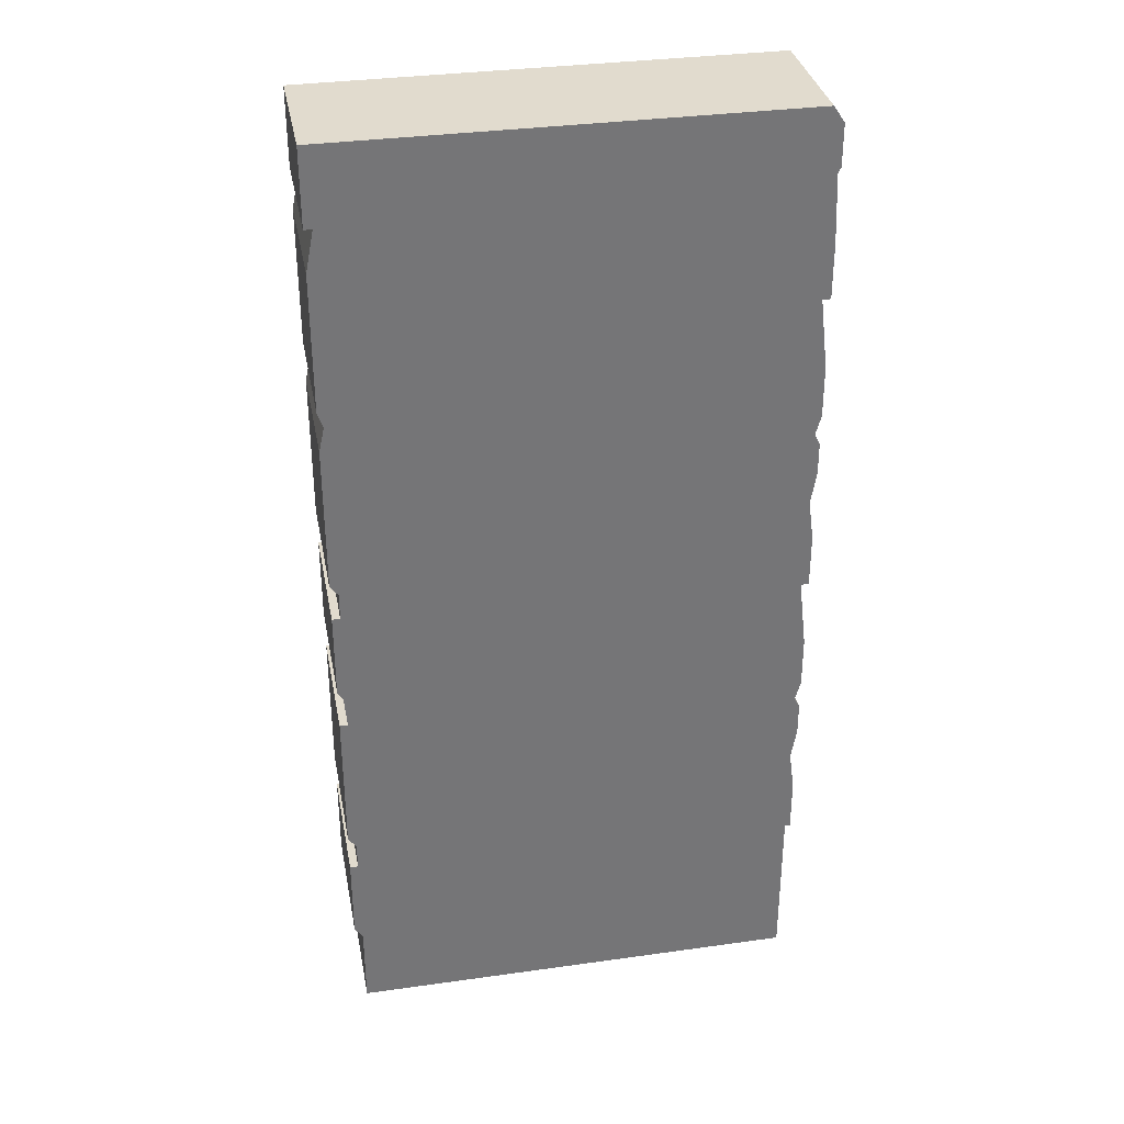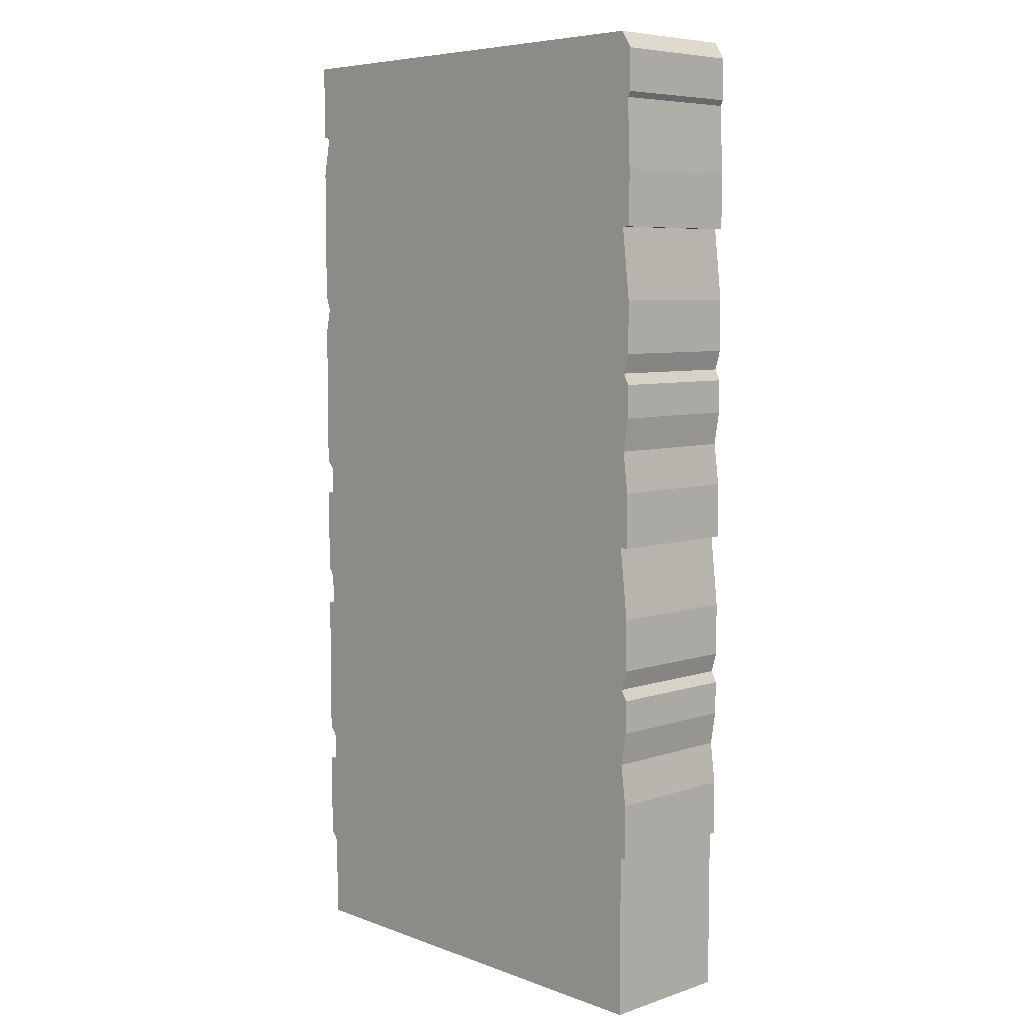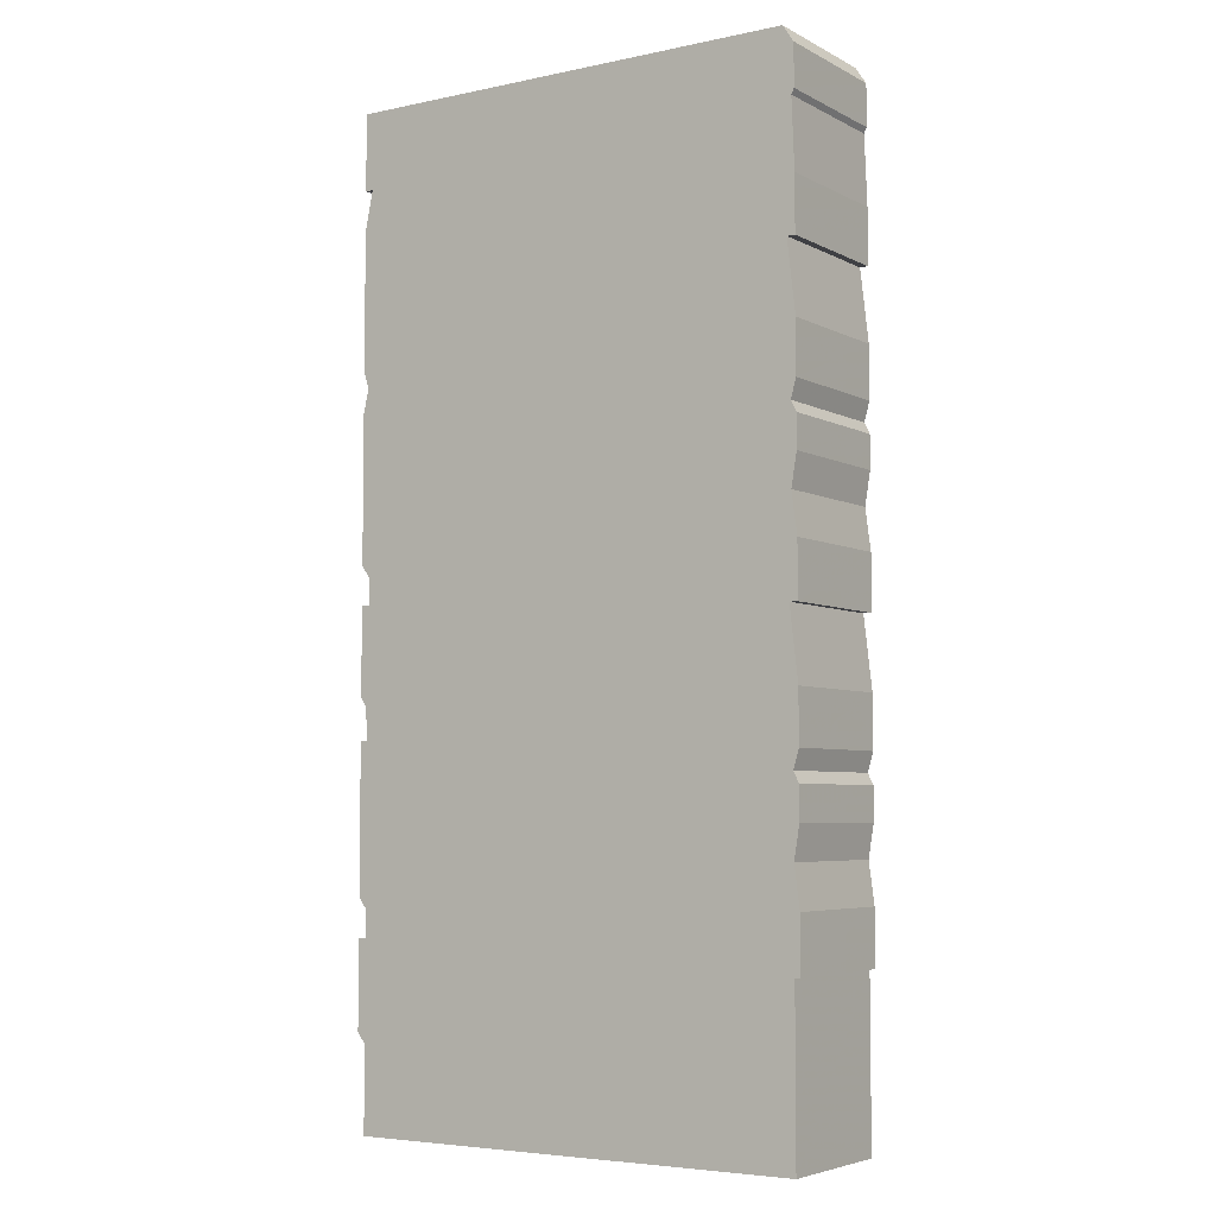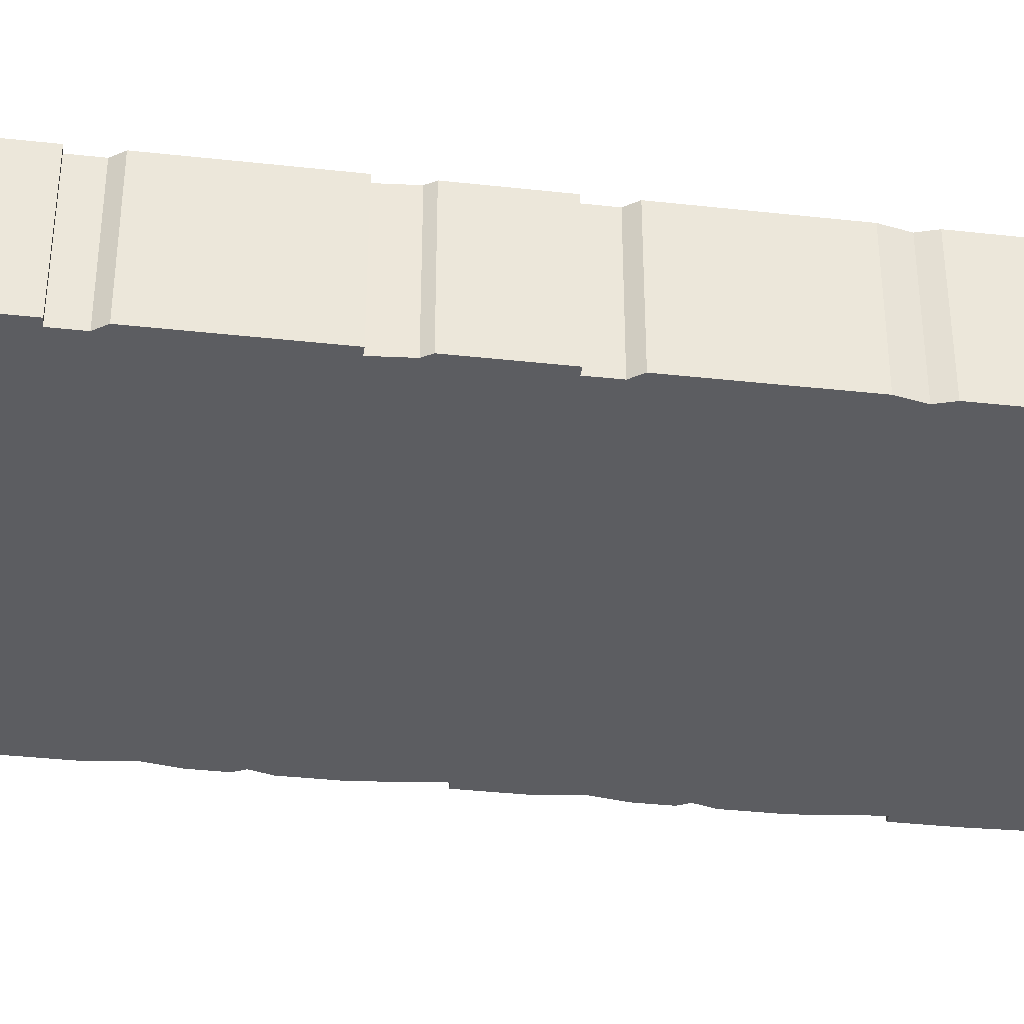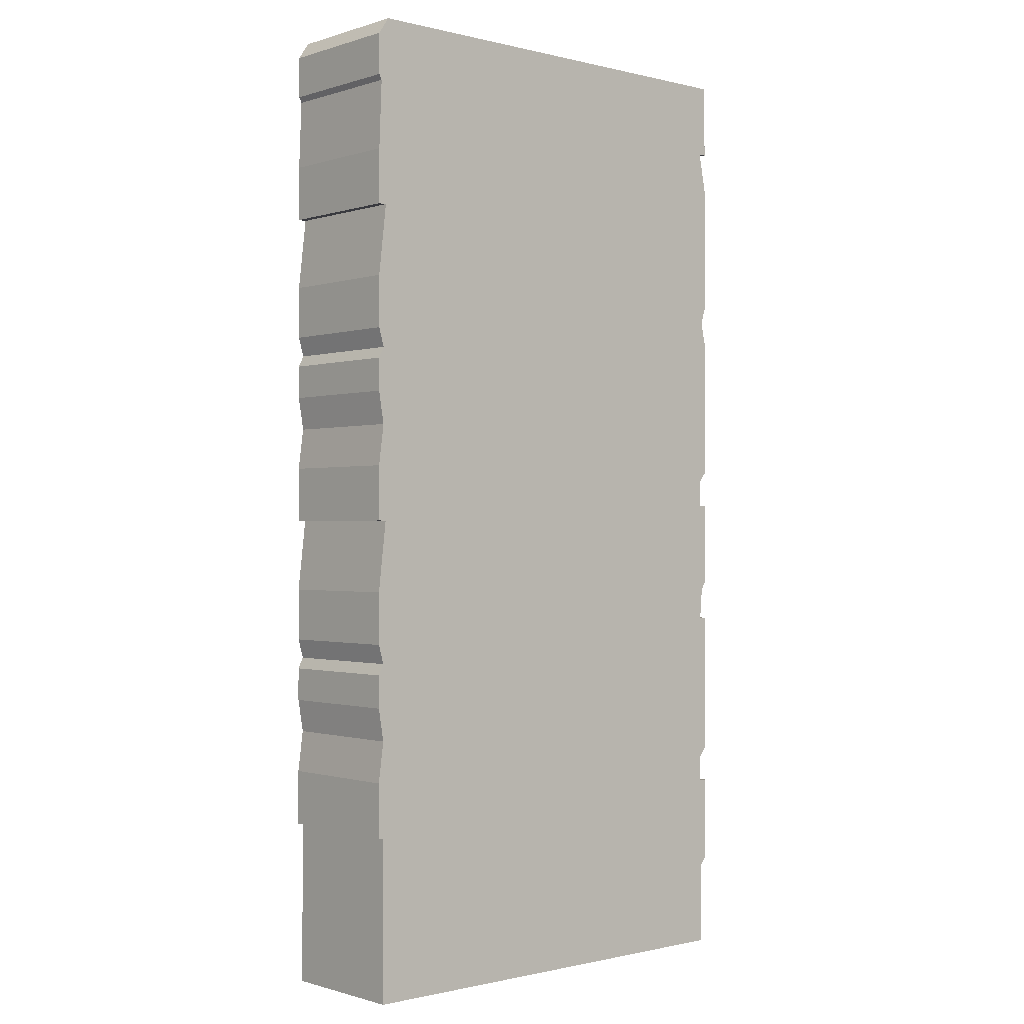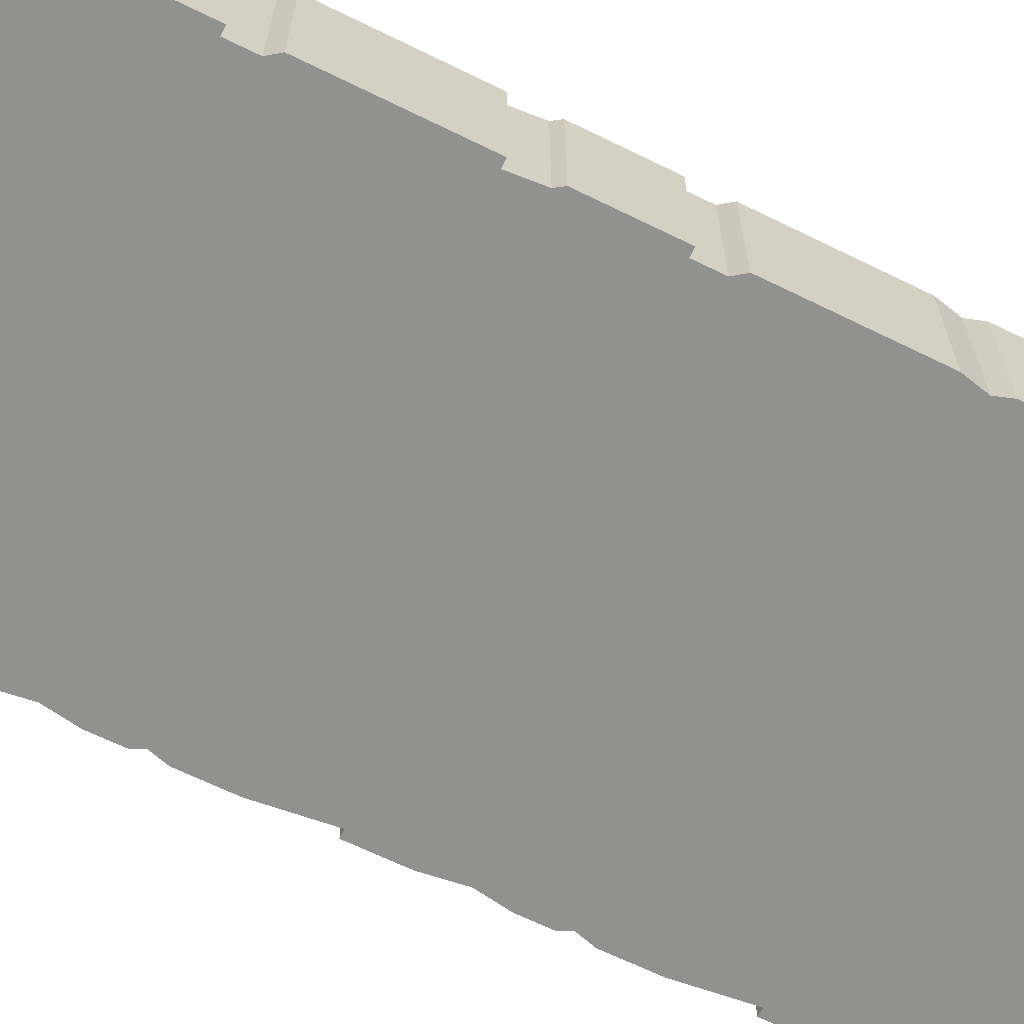
<metadata>
{"format":"obj","ext":"obj","renderer":"f3d","projection":"perspective","resolution":1024,"background":"white","views":[{"elev":33.8,"azim":169.2,"up":"+Y"},{"elev":6.7,"azim":-133.5,"up":"+Y"},{"elev":-5.1,"azim":-146.6,"up":"+Y"},{"elev":-36.9,"azim":81.9,"up":"+Z"},{"elev":-0.7,"azim":-41.6,"up":"+Y"},{"elev":-65.9,"azim":63.7,"up":"+Z"}]}
</metadata>
<code>
g sbg_cityforest_sm_building40
v -0.85 3.52 0
v -0.85 3.37 0
v -0.84 3.35 0
v -0.85 3.1 0
v -0.85 2.9 0
v -0.82 2.9 0
v -0.85 2.64 0
v -0.85 2.45 0
v -0.83 2.38 0
v -0.85 2.34 0
v -0.85 2.22 0
v -0.83 2.1 0
v -0.85 1.95 0
v -0.85 1.75 0
v -0.82 1.75 0
v -0.85 1.49 0
v -0.85 1.3 0
v -0.83 1.23 0
v -0.85 1.19 0
v -0.85 1.07 0
v -0.83 0.95 0
v -0.85 0.8 0
v -0.85 0.6 0
v -0.83 0.6 0
v -0.83 0 0
v 0.85 0 0
v 0.85 0.31 0
v 0.88 0.35 0
v 0.88 0.67 0
v 0.85 0.67 0
v 0.85 0.77 0
v 0.88 0.81 0
v 0.88 1.35 0
v 0.85 1.35 0
v 0.86 1.47 0
v 0.88 1.5 0
v 0.88 1.82 0
v 0.85 1.82 0
v 0.85 1.92 0
v 0.88 1.96 0
v 0.88 2.5 0
v 0.86 2.59 0
v 0.88 2.65 0
v 0.88 3.15 0
v 0.85 3.3 0
v 0.88 3.3 0
v 0.88 3.58 0
v -0.81 3.58 0
v -0.85 3.52 0.5
v -0.85 3.37 0.5
v -0.84 3.35 0.5
v -0.85 3.1 0.5
v -0.85 2.9 0.5
v -0.82 2.9 0.5
v -0.85 2.64 0.5
v -0.85 2.45 0.5
v -0.83 2.38 0.5
v -0.85 2.34 0.5
v -0.85 2.22 0.5
v -0.83 2.1 0.5
v -0.85 1.95 0.5
v -0.85 1.75 0.5
v -0.82 1.75 0.5
v -0.85 1.49 0.5
v -0.85 1.3 0.5
v -0.83 1.23 0.5
v -0.85 1.19 0.5
v -0.85 1.07 0.5
v -0.83 0.95 0.5
v -0.85 0.8 0.5
v -0.85 0.6 0.5
v -0.83 0.6 0.5
v -0.83 0 0.5
v 0.85 0 0.5
v 0.85 0.31 0.5
v 0.88 0.35 0.5
v 0.88 0.67 0.5
v 0.85 0.67 0.5
v 0.85 0.77 0.5
v 0.88 0.81 0.5
v 0.88 1.35 0.5
v 0.85 1.35 0.5
v 0.86 1.47 0.5
v 0.88 1.5 0.5
v 0.88 1.82 0.5
v 0.85 1.82 0.5
v 0.85 1.92 0.5
v 0.88 1.96 0.5
v 0.88 2.5 0.5
v 0.86 2.59 0.5
v 0.88 2.65 0.5
v 0.88 3.15 0.5
v 0.85 3.3 0.5
v 0.88 3.3 0.5
v 0.88 3.58 0.5
v -0.81 3.58 0.5
g sbg_cityforest_sm_building40_0
f 48 47 45
f 47 46 45
f 48 45 3
f 3 45 4
f 6 44 43
f 4 45 6
f 7 42 9
f 41 40 39
f 42 6 43
f 38 37 36
f 7 6 42
f 38 36 35
f 42 41 9
f 34 33 32
f 41 39 9
f 34 32 31
f 39 38 15
f 30 29 28
f 38 35 15
f 30 28 27
f 16 34 18
f 25 24 27
f 24 23 22
f 24 22 21
f 30 27 24
f 21 20 18
f 20 19 18
f 31 30 24
f 21 31 24
f 17 16 18
f 34 31 21
f 26 25 27
f 15 14 13
f 15 13 12
f 15 35 16
f 11 10 9
f 12 11 9
f 9 8 7
f 12 39 15
f 35 34 16
f 18 34 21
f 6 5 4
f 45 44 6
f 9 39 12
f 3 2 1
f 48 3 1
f 48 95 47
f 95 48 96
f 46 93 45
f 93 46 94
f 47 94 46
f 94 47 95
f 4 51 3
f 51 4 52
f 44 91 43
f 91 44 92
f 40 87 39
f 87 40 88
f 41 88 40
f 88 41 89
f 43 90 42
f 90 43 91
f 37 84 36
f 84 37 85
f 38 85 37
f 85 38 86
f 7 54 6
f 54 7 55
f 36 83 35
f 83 36 84
f 42 89 41
f 89 42 90
f 33 80 32
f 80 33 81
f 34 81 33
f 81 34 82
f 32 79 31
f 79 32 80
f 39 86 38
f 86 39 87
f 29 76 28
f 76 29 77
f 30 77 29
f 77 30 78
f 28 75 27
f 75 28 76
f 25 72 24
f 72 25 73
f 23 70 22
f 70 23 71
f 24 71 23
f 71 24 72
f 22 69 21
f 69 22 70
f 21 68 20
f 68 21 69
f 19 66 18
f 66 19 67
f 20 67 19
f 67 20 68
f 31 78 30
f 78 31 79
f 17 64 16
f 64 17 65
f 18 65 17
f 65 18 66
f 26 73 25
f 73 26 74
f 27 74 26
f 74 27 75
f 14 61 13
f 61 14 62
f 15 62 14
f 62 15 63
f 13 60 12
f 60 13 61
f 16 63 15
f 63 16 64
f 10 57 9
f 57 10 58
f 11 58 10
f 58 11 59
f 12 59 11
f 59 12 60
f 8 55 7
f 55 8 56
f 9 56 8
f 56 9 57
f 35 82 34
f 82 35 83
f 5 52 4
f 52 5 53
f 6 53 5
f 53 6 54
f 45 92 44
f 92 45 93
f 2 49 1
f 49 2 50
f 3 50 2
f 50 3 51
f 1 96 48
f 96 1 49
f 93 95 96
f 93 94 95
f 51 93 96
f 52 93 51
f 91 92 54
f 54 93 52
f 57 90 55
f 87 88 89
f 91 54 90
f 84 85 86
f 90 54 55
f 83 84 86
f 57 89 90
f 80 81 82
f 57 87 89
f 79 80 82
f 63 86 87
f 76 77 78
f 63 83 86
f 75 76 78
f 66 82 64
f 75 72 73
f 70 71 72
f 69 70 72
f 72 75 78
f 66 68 69
f 66 67 68
f 72 78 79
f 72 79 69
f 66 64 65
f 69 79 82
f 75 73 74
f 61 62 63
f 60 61 63
f 64 83 63
f 57 58 59
f 57 59 60
f 55 56 57
f 63 87 60
f 64 82 83
f 69 82 66
f 52 53 54
f 54 92 93
f 60 87 57
f 49 50 51
f 49 51 96

</code>
